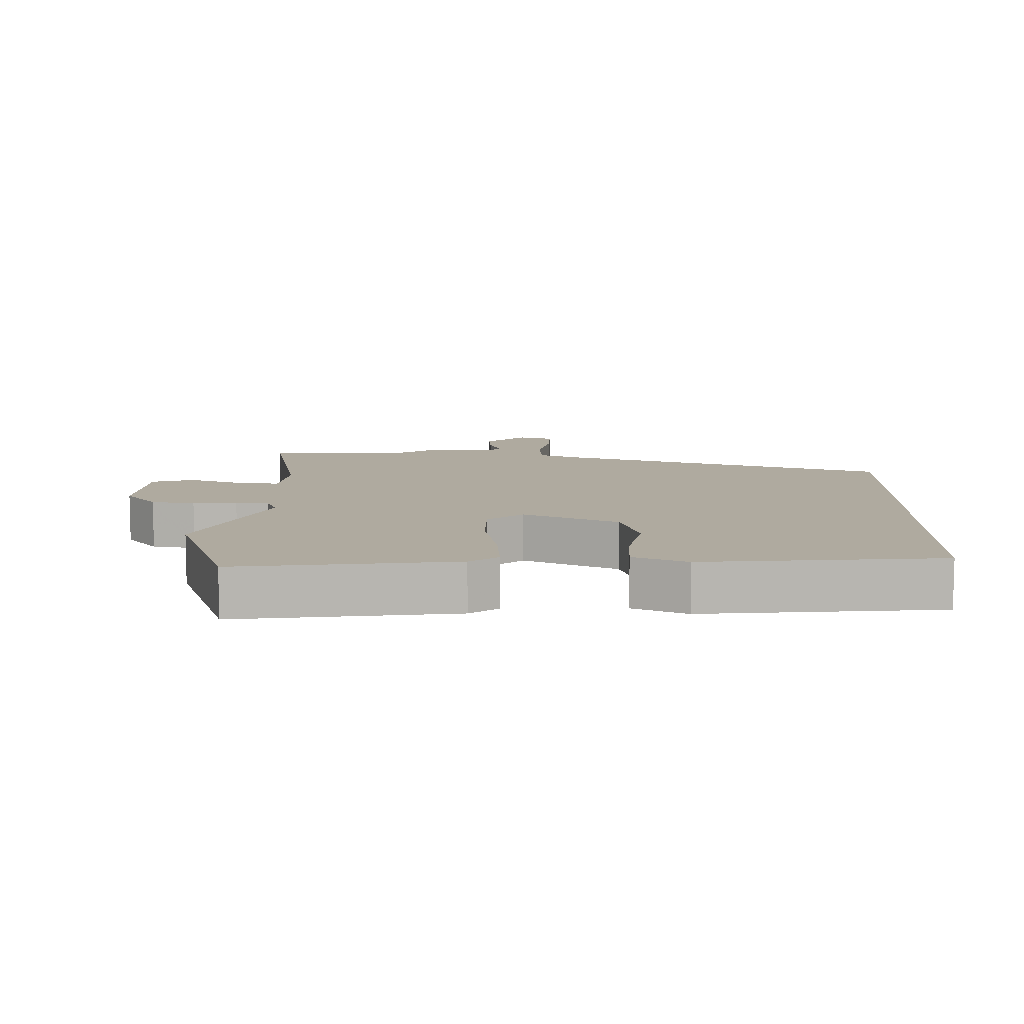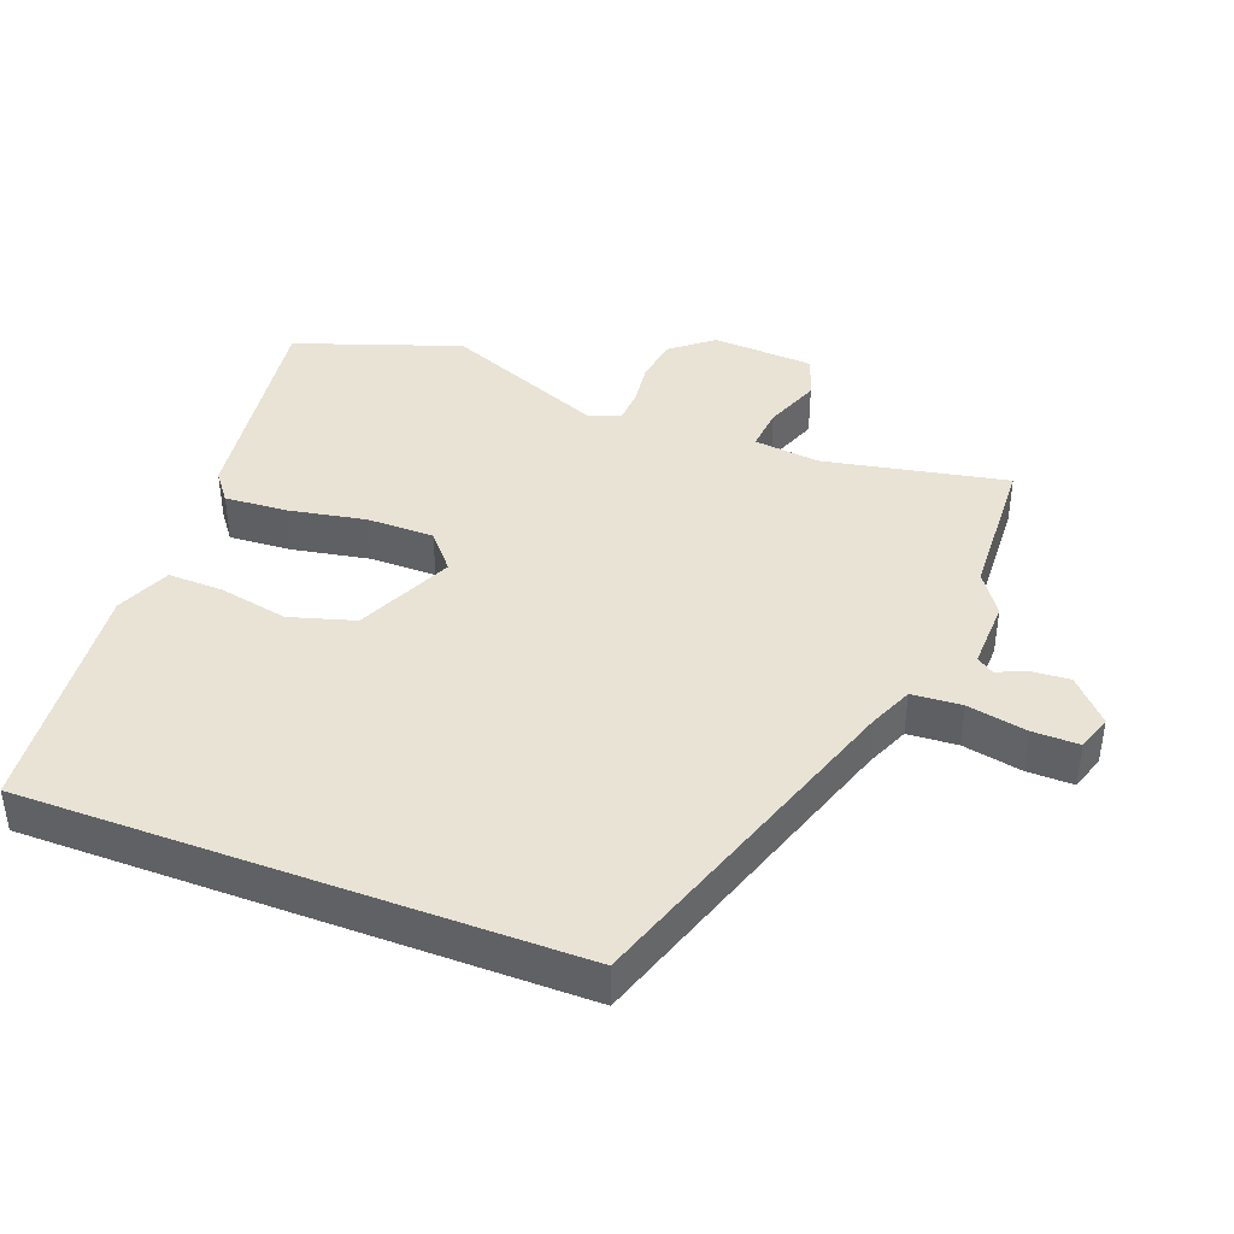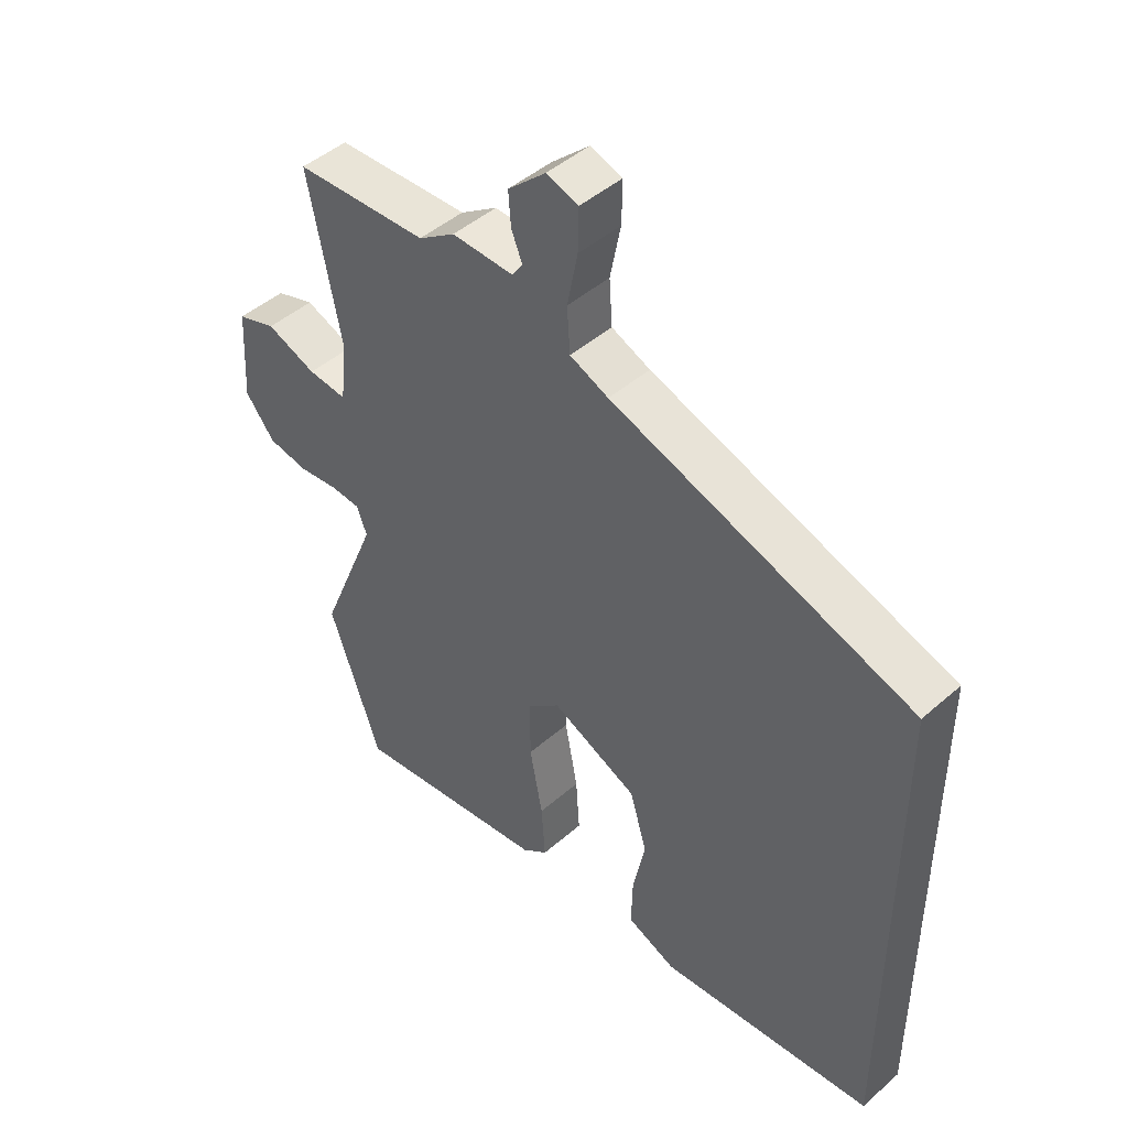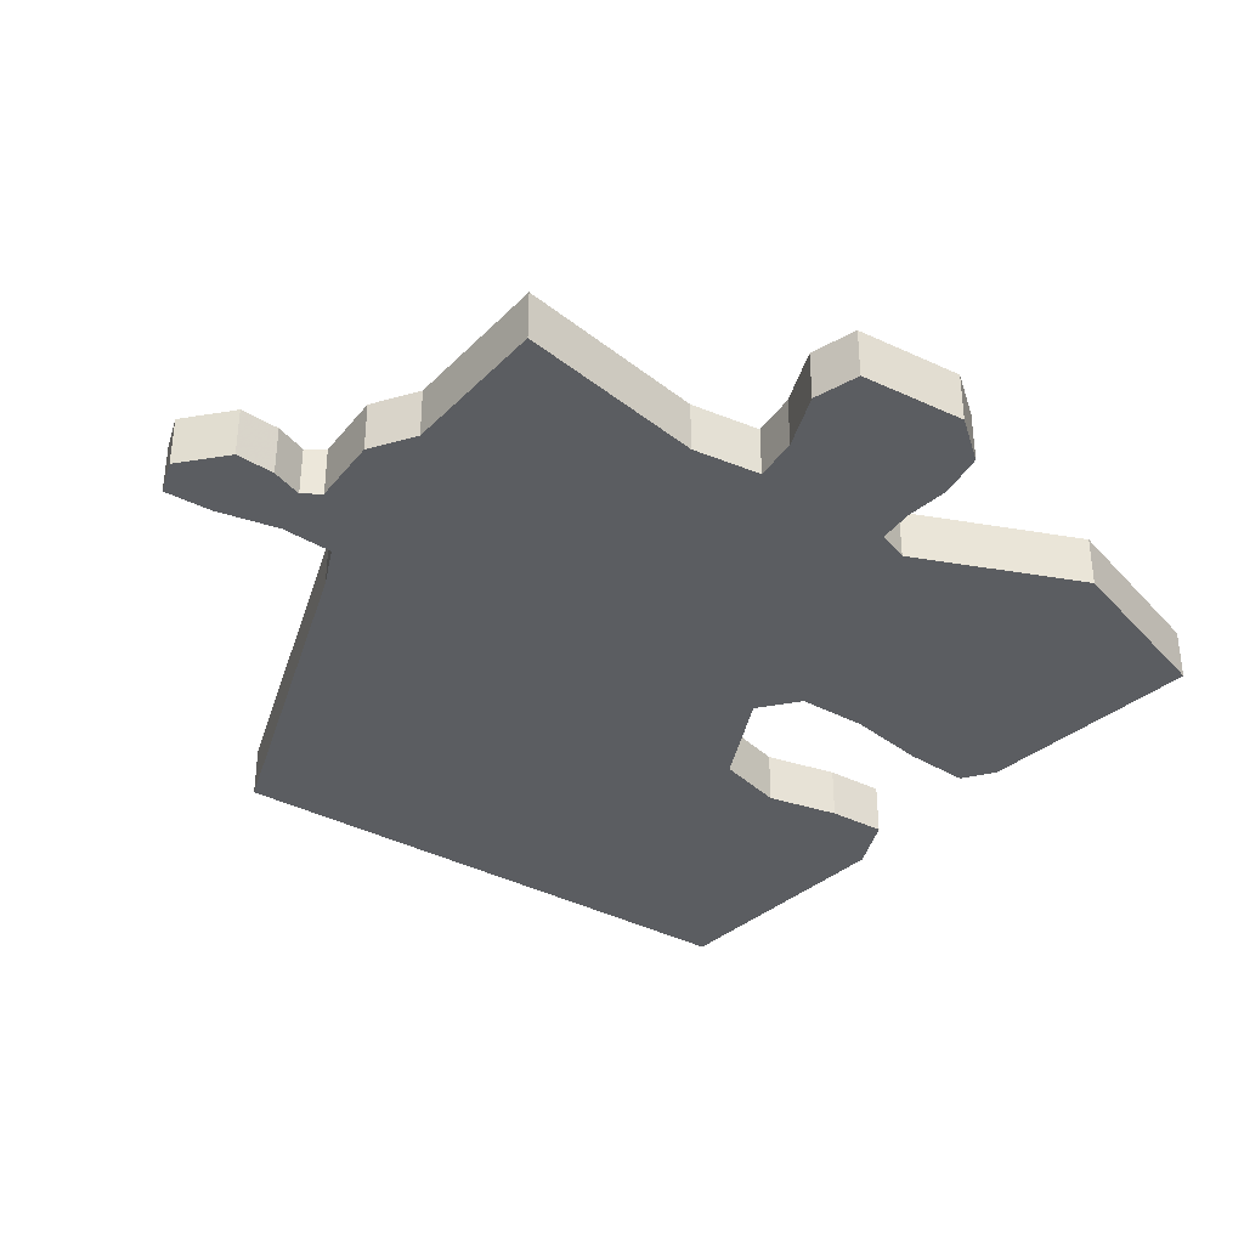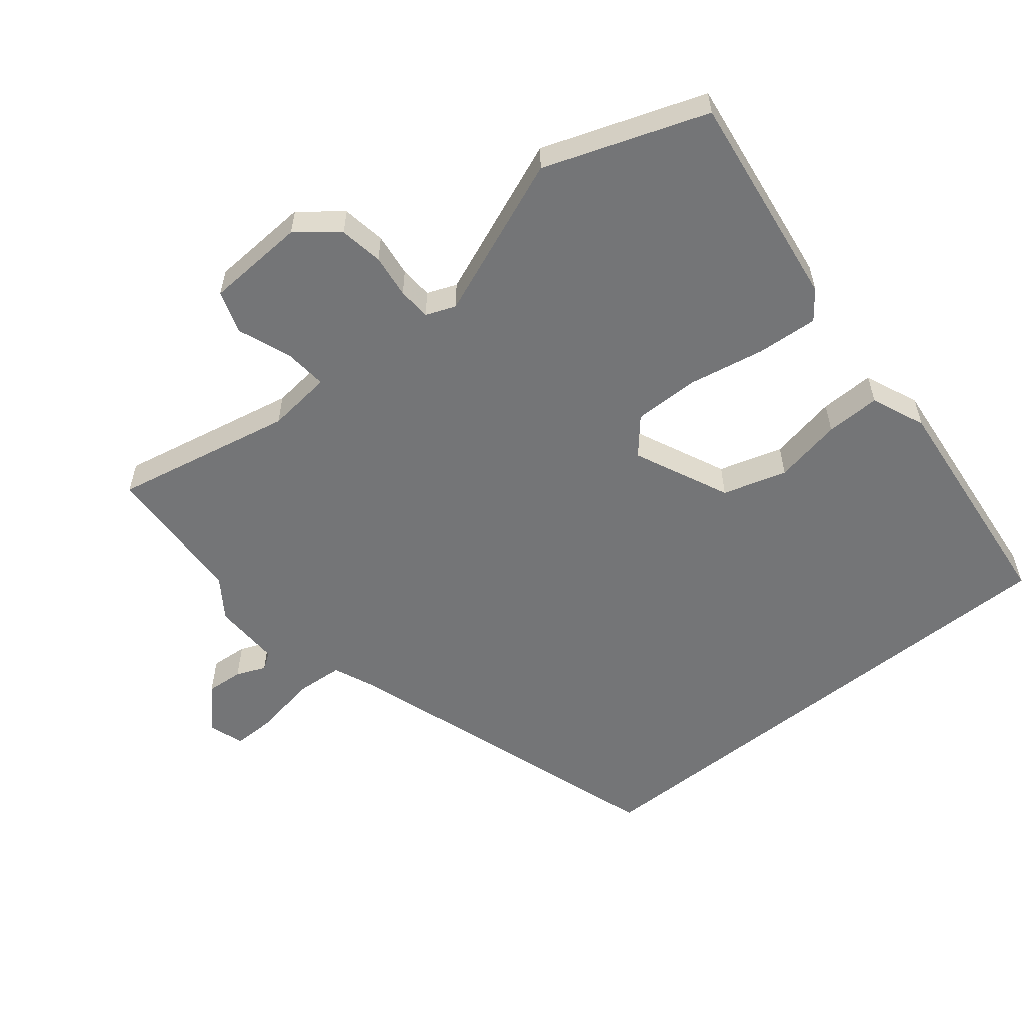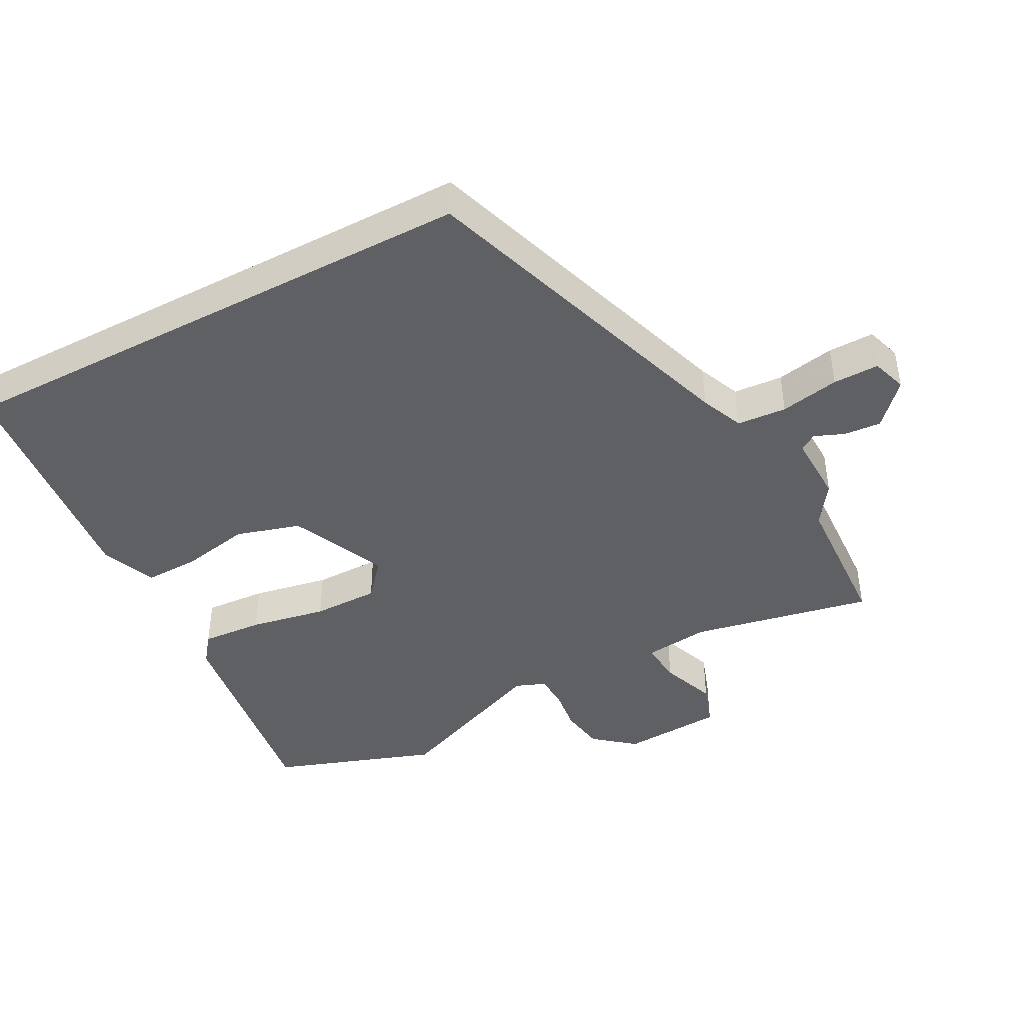
<metadata>
{"format":"obj","ext":"obj","renderer":"f3d","projection":"perspective","resolution":1024,"background":"white","views":[{"elev":9.4,"azim":-178.8,"up":"+Y"},{"elev":41.3,"azim":-69.3,"up":"+Y"},{"elev":46.2,"azim":-134.9,"up":"+Z"},{"elev":-35.8,"azim":55.0,"up":"+Y"},{"elev":-56.5,"azim":128.7,"up":"+Y"},{"elev":-43.5,"azim":-62.2,"up":"+Y"}]}
</metadata>
<code>
v 0.554 0.07 -0.345
v 0.47 0.07 -0.586
v 0.147 0.07 -0.542
v 0.105 0.07 -0.51
v 0.111 0.07 -0.419
v 0.132 0.07 -0.306
v 0.132 0.07 -0.208
v 0.079 0.07 -0.163
v -0.062 0.07 -0.228
v -0.09 0.07 -0.323
v -0.07 0.07 -0.424
v -0.068 0.07 -0.505
v -0.148 0.07 -0.539
v -0.5 0.07 -0.504
v -0.5 0.07 0.29
v -0.007 0.07 0.455
v 0.056 0.07 0.482
v 0.061 0.07 0.555
v 0.044 0.07 0.642
v 0.043 0.07 0.71
v 0.095 0.07 0.727
v 0.156 0.07 0.671
v 0.152 0.07 0.616
v 0.134 0.07 0.572
v 0.151 0.07 0.547
v 0.252 0.07 0.55
v 0.312 0.07 0.509
v 0.528 0.07 0.499
v 0.475 0.07 0.232
v 0.486 0.07 0.135
v 0.549 0.07 0.141
v 0.63 0.07 0.172
v 0.693 0.07 0.151
v 0.702 0.07 0.002
v 0.654 0.07 -0.058
v 0.589 0.07 -0.069
v 0.524 0.07 -0.061
v 0.475 0.07 -0.064
v 0.458 0.07 -0.108
v 0.554 0 -0.345
v 0.47 0 -0.586
v 0.147 0 -0.542
v 0.105 0 -0.51
v 0.111 0 -0.419
v 0.132 0 -0.306
v 0.132 0 -0.208
v 0.079 0 -0.163
v -0.062 0 -0.228
v -0.09 0 -0.323
v -0.07 0 -0.424
v -0.068 0 -0.505
v -0.148 0 -0.539
v -0.5 0 -0.504
v -0.5 0 0.29
v -0.007 0 0.455
v 0.056 0 0.482
v 0.061 0 0.555
v 0.044 0 0.642
v 0.043 0 0.71
v 0.095 0 0.727
v 0.156 0 0.671
v 0.152 0 0.616
v 0.134 0 0.572
v 0.151 0 0.547
v 0.252 0 0.55
v 0.312 0 0.509
v 0.528 0 0.499
v 0.475 0 0.232
v 0.486 0 0.135
v 0.549 0 0.141
v 0.63 0 0.172
v 0.693 0 0.151
v 0.702 0 0.002
v 0.654 0 -0.058
v 0.589 0 -0.069
v 0.524 0 -0.061
v 0.475 0 -0.064
v 0.458 0 -0.108
f 35 36 37
f 34 35 37
f 33 34 37
f 32 33 37
f 31 32 37
f 30 31 37 38
f 29 30 38 39
f 27 28 29
f 27 29 39
f 26 27 39
f 25 26 39
f 22 23 24
f 21 22 24
f 20 21 24
f 19 20 24
f 18 19 24
f 39 1 2
f 25 39 2
f 24 25 2
f 18 24 2
f 17 18 2
f 13 14 15
f 12 13 15
f 11 12 15
f 10 11 15
f 9 10 15 16
f 8 9 16 17
f 4 5 6
f 3 4 6
f 2 3 6
f 2 6 7
f 17 2 7
f 7 8 17
f 76 75 74
f 76 74 73
f 76 73 72
f 76 72 71
f 76 71 70
f 77 76 70 69
f 78 77 69 68
f 68 67 66
f 78 68 66
f 78 66 65
f 78 65 64
f 63 62 61
f 63 61 60
f 63 60 59
f 63 59 58
f 63 58 57
f 41 40 78
f 41 78 64
f 41 64 63
f 41 63 57
f 41 57 56
f 54 53 52
f 54 52 51
f 54 51 50
f 54 50 49
f 55 54 49 48
f 56 55 48 47
f 45 44 43
f 45 43 42
f 45 42 41
f 46 45 41
f 46 41 56
f 56 47 46
f 1 40 41 2
f 2 41 42 3
f 3 42 43 4
f 4 43 44 5
f 5 44 45 6
f 6 45 46 7
f 7 46 47 8
f 8 47 48 9
f 9 48 49 10
f 10 49 50 11
f 11 50 51 12
f 12 51 52 13
f 13 52 53 14
f 14 53 54 15
f 15 54 55 16
f 16 55 56 17
f 17 56 57 18
f 18 57 58 19
f 19 58 59 20
f 20 59 60 21
f 21 60 61 22
f 22 61 62 23
f 23 62 63 24
f 24 63 64 25
f 25 64 65 26
f 26 65 66 27
f 27 66 67 28
f 28 67 68 29
f 29 68 69 30
f 30 69 70 31
f 31 70 71 32
f 32 71 72 33
f 33 72 73 34
f 34 73 74 35
f 35 74 75 36
f 36 75 76 37
f 37 76 77 38
f 38 77 78 39
f 39 78 40 1

</code>
